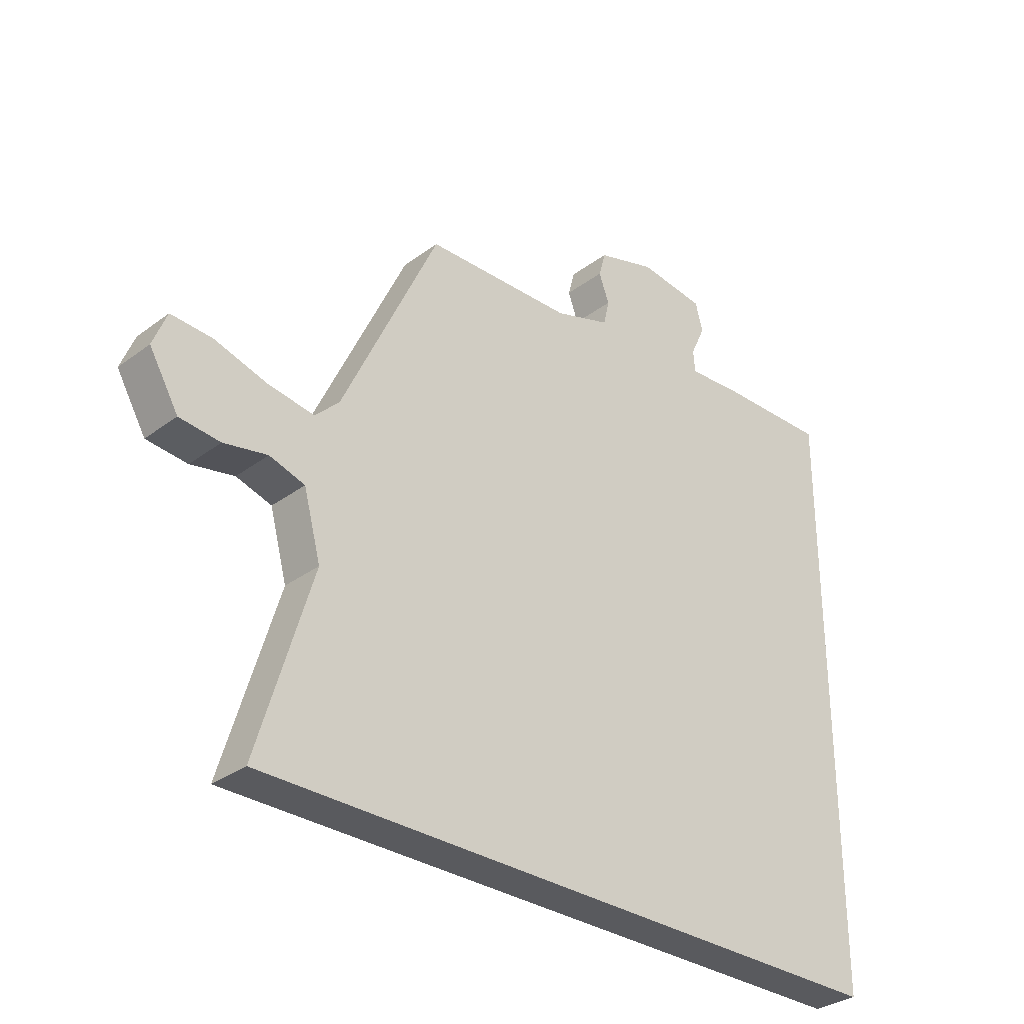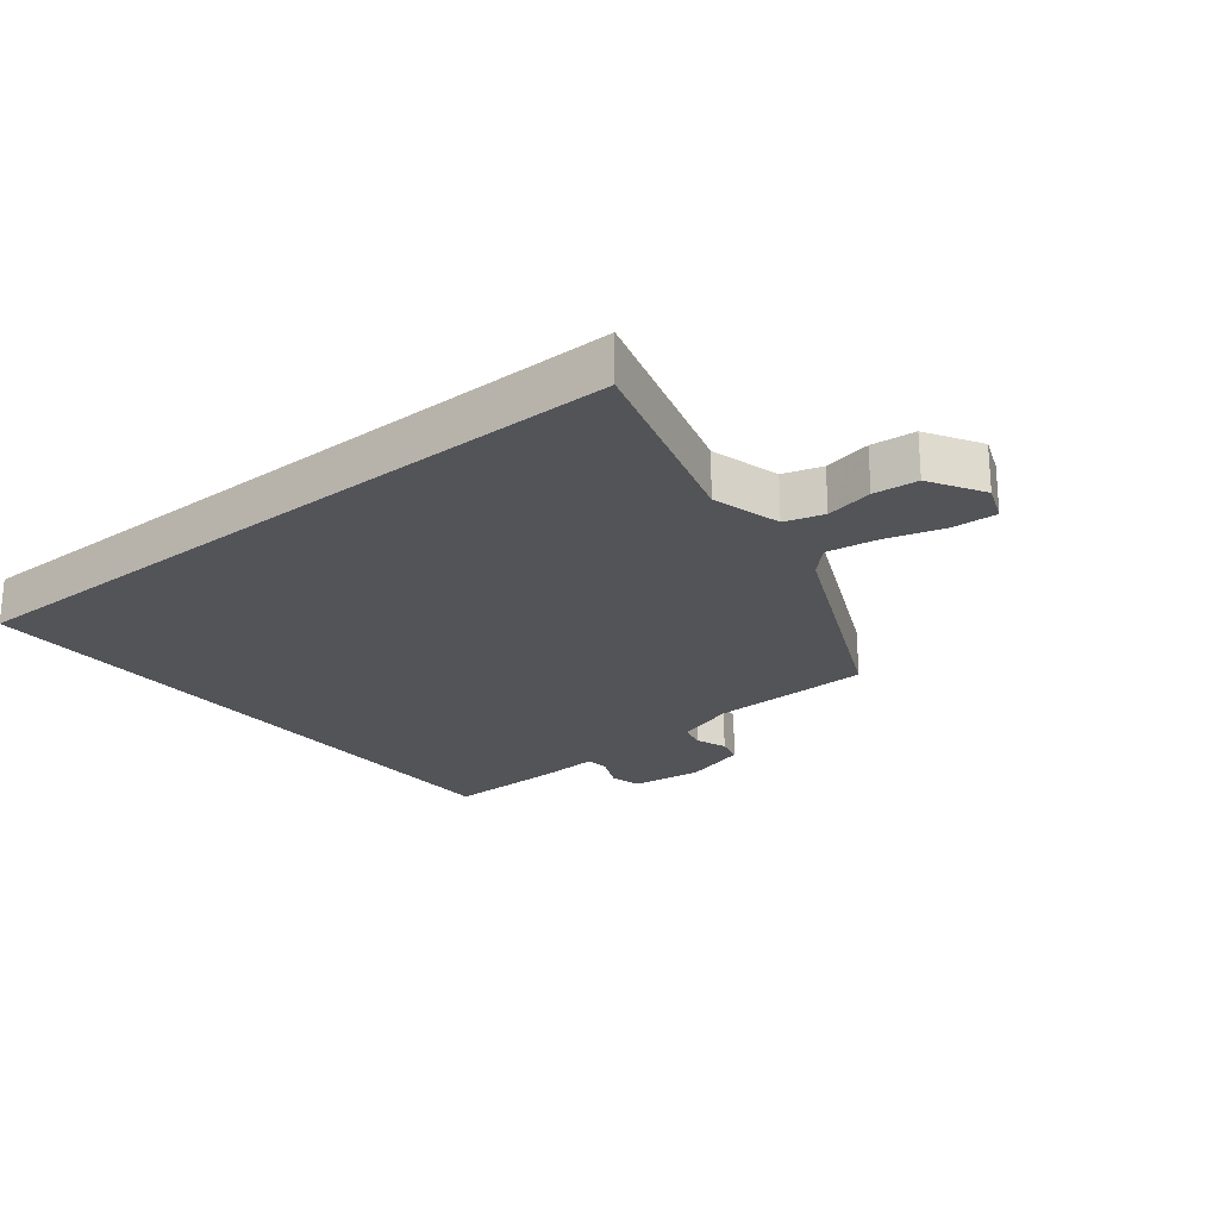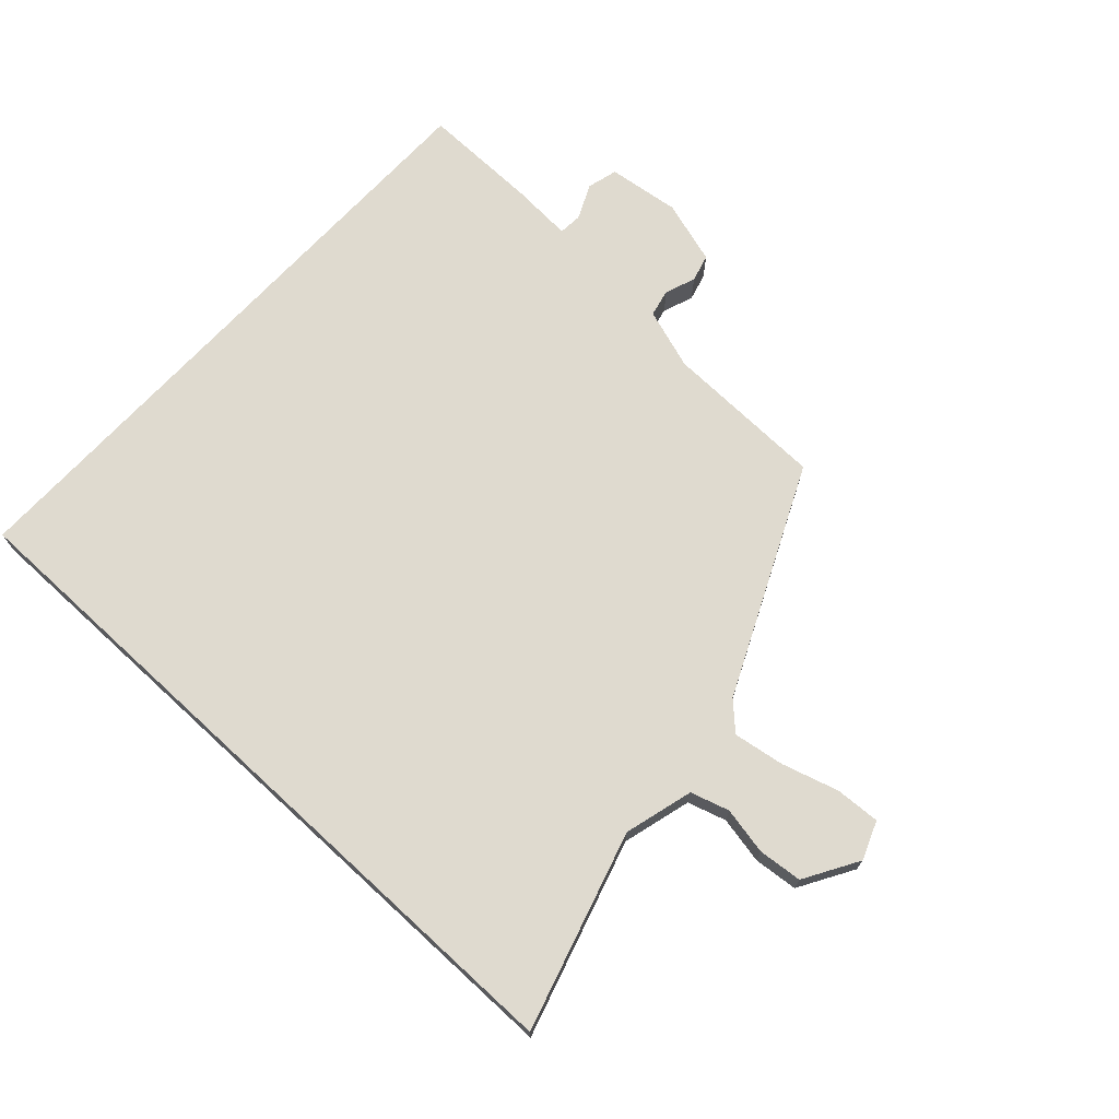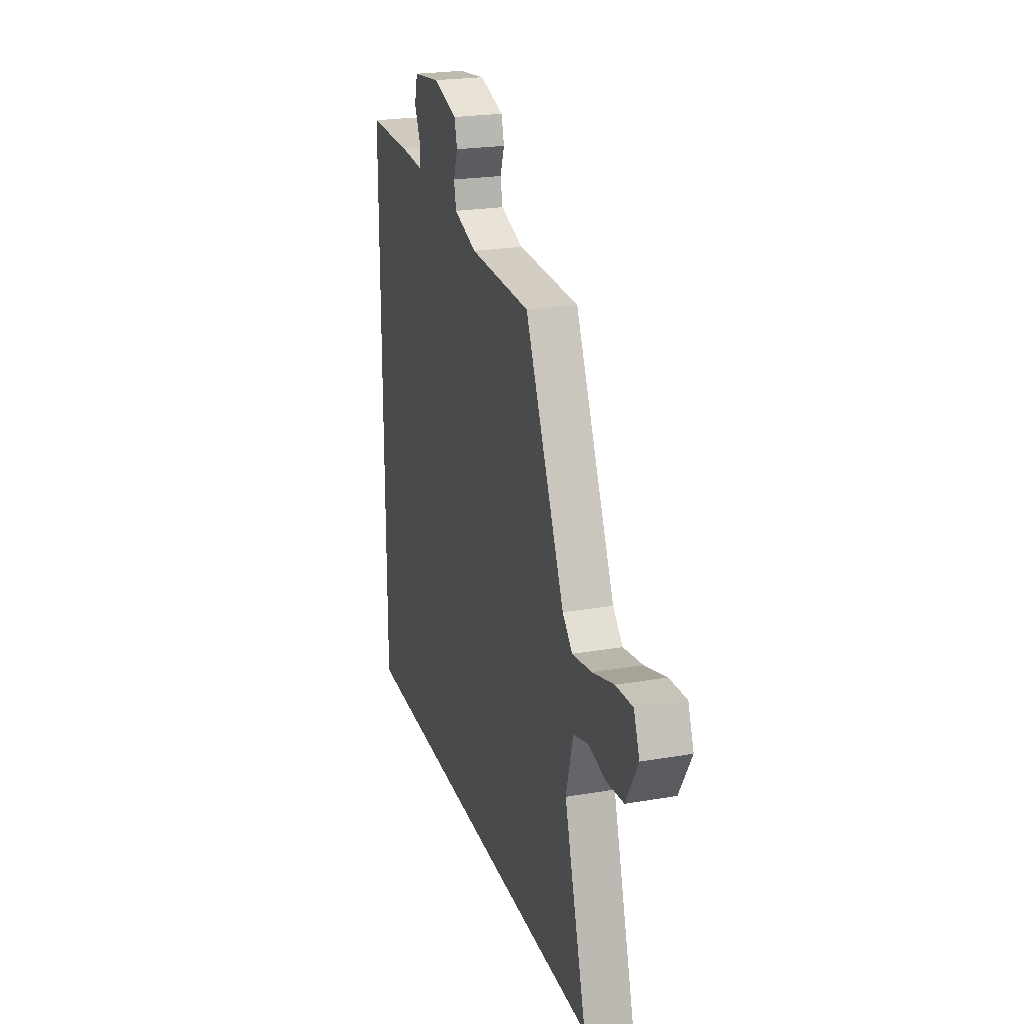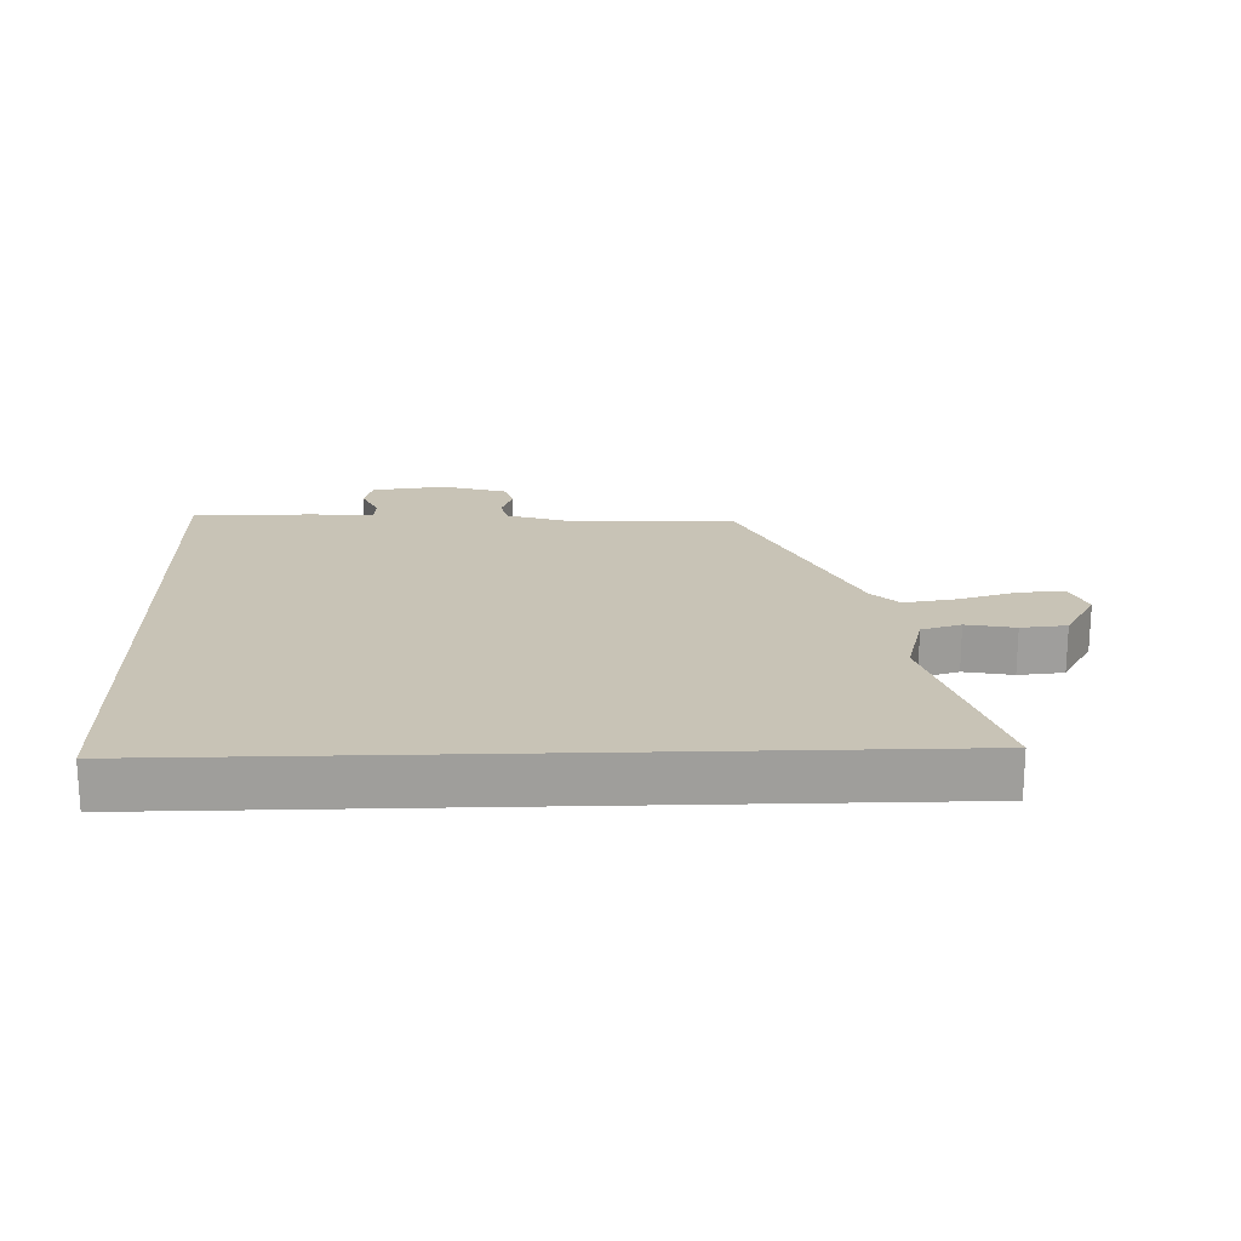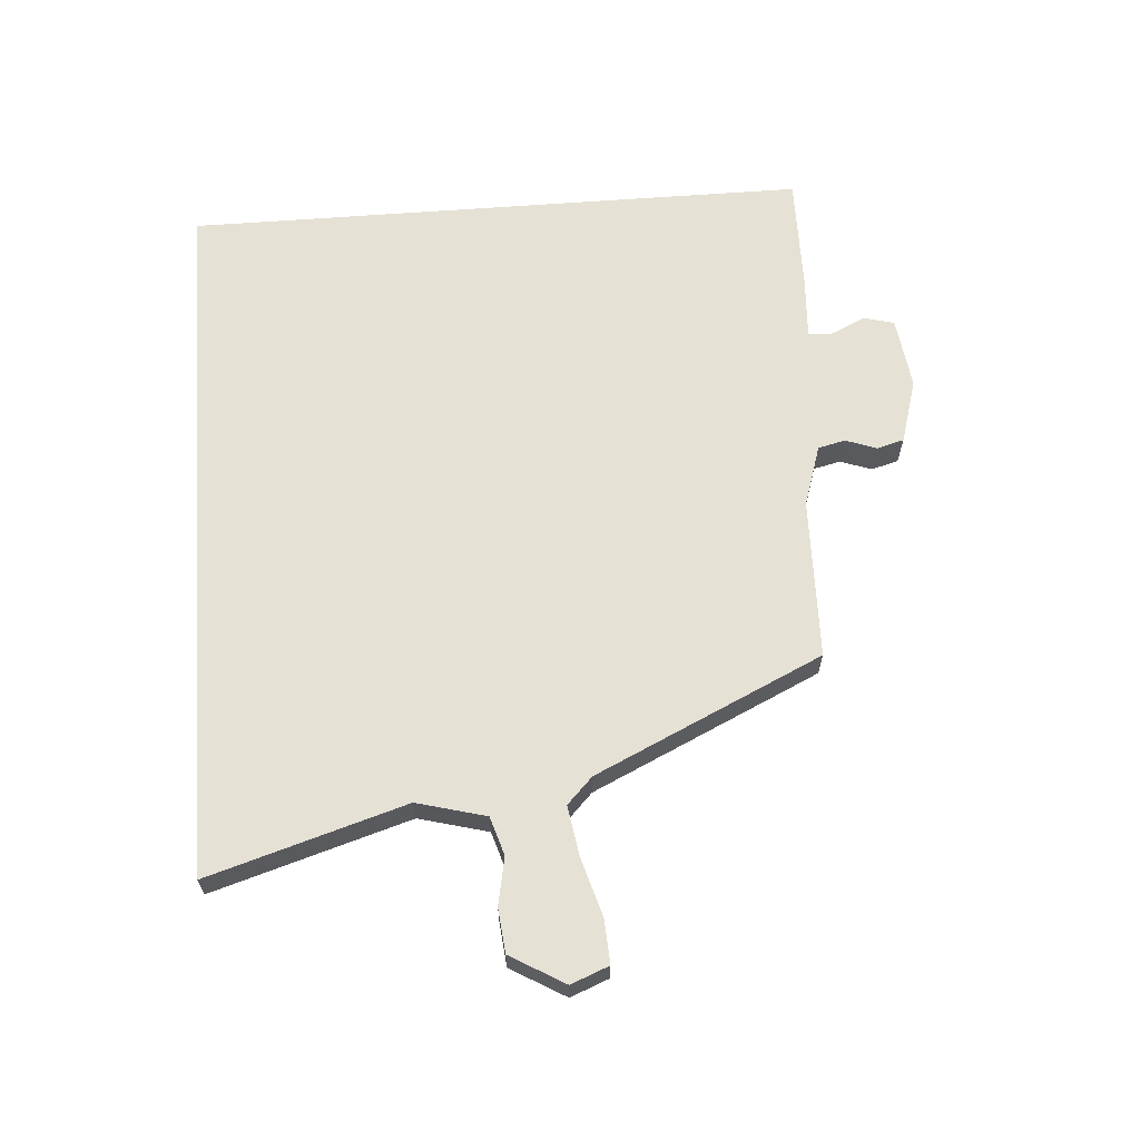
<metadata>
{"format":"obj","ext":"obj","renderer":"f3d","projection":"perspective","resolution":1024,"background":"white","views":[{"elev":-31.8,"azim":-43.7,"up":"+Z"},{"elev":-23.2,"azim":-141.1,"up":"+Y"},{"elev":70.9,"azim":-137.3,"up":"+Y"},{"elev":23.0,"azim":-106.3,"up":"+Z"},{"elev":19.4,"azim":178.3,"up":"+Y"},{"elev":64.2,"azim":-94.3,"up":"+Y"}]}
</metadata>
<code>
v -0.358 0.07 0.449
v -0.098 0.07 0.455
v 0 0.07 0.487
v 0.01 0.07 0.531
v -0.008 0.07 0.58
v 0.004 0.07 0.624
v 0.107 0.07 0.655
v 0.223 0.07 0.64
v 0.236 0.07 0.591
v 0.21 0.07 0.535
v 0.213 0.07 0.497
v 0.311 0.07 0.503
v 0.5 0.07 0.505
v 0.5 0.07 -0.5
v -0.643 0.07 -0.5
v -0.548 0.07 -0.183
v -0.578 0.07 -0.072
v -0.64 0.07 -0.053
v -0.716 0.07 -0.068
v -0.787 0.07 -0.061
v -0.838 0.07 0.026
v -0.814 0.07 0.087
v -0.742 0.07 0.083
v -0.651 0.07 0.056
v -0.569 0.07 0.043
v -0.527 0.07 0.084
v -0.358 0 0.449
v -0.098 0 0.455
v 0 0 0.487
v 0.01 0 0.531
v -0.008 0 0.58
v 0.004 0 0.624
v 0.107 0 0.655
v 0.223 0 0.64
v 0.236 0 0.591
v 0.21 0 0.535
v 0.213 0 0.497
v 0.311 0 0.503
v 0.5 0 0.505
v 0.5 0 -0.5
v -0.643 0 -0.5
v -0.548 0 -0.183
v -0.578 0 -0.072
v -0.64 0 -0.053
v -0.716 0 -0.068
v -0.787 0 -0.061
v -0.838 0 0.026
v -0.814 0 0.087
v -0.742 0 0.083
v -0.651 0 0.056
v -0.569 0 0.043
v -0.527 0 0.084
f 22 23 24
f 21 22 24
f 20 21 24
f 19 20 24
f 18 19 24
f 17 18 24 25
f 16 17 25 26
f 14 15 16
f 13 14 16
f 12 13 16
f 11 12 16
f 10 11 16 26
f 8 9 10
f 7 8 10
f 6 7 10
f 5 6 10
f 4 5 10
f 3 4 10
f 2 3 10 26
f 1 2 26
f 50 49 48
f 50 48 47
f 50 47 46
f 50 46 45
f 50 45 44
f 51 50 44 43
f 52 51 43 42
f 42 41 40
f 42 40 39
f 42 39 38
f 42 38 37
f 52 42 37 36
f 36 35 34
f 36 34 33
f 36 33 32
f 36 32 31
f 36 31 30
f 36 30 29
f 52 36 29 28
f 52 28 27
f 1 27 28 2
f 2 28 29 3
f 3 29 30 4
f 4 30 31 5
f 5 31 32 6
f 6 32 33 7
f 7 33 34 8
f 8 34 35 9
f 9 35 36 10
f 10 36 37 11
f 11 37 38 12
f 12 38 39 13
f 13 39 40 14
f 14 40 41 15
f 15 41 42 16
f 16 42 43 17
f 17 43 44 18
f 18 44 45 19
f 19 45 46 20
f 20 46 47 21
f 21 47 48 22
f 22 48 49 23
f 23 49 50 24
f 24 50 51 25
f 25 51 52 26
f 26 52 27 1

</code>
